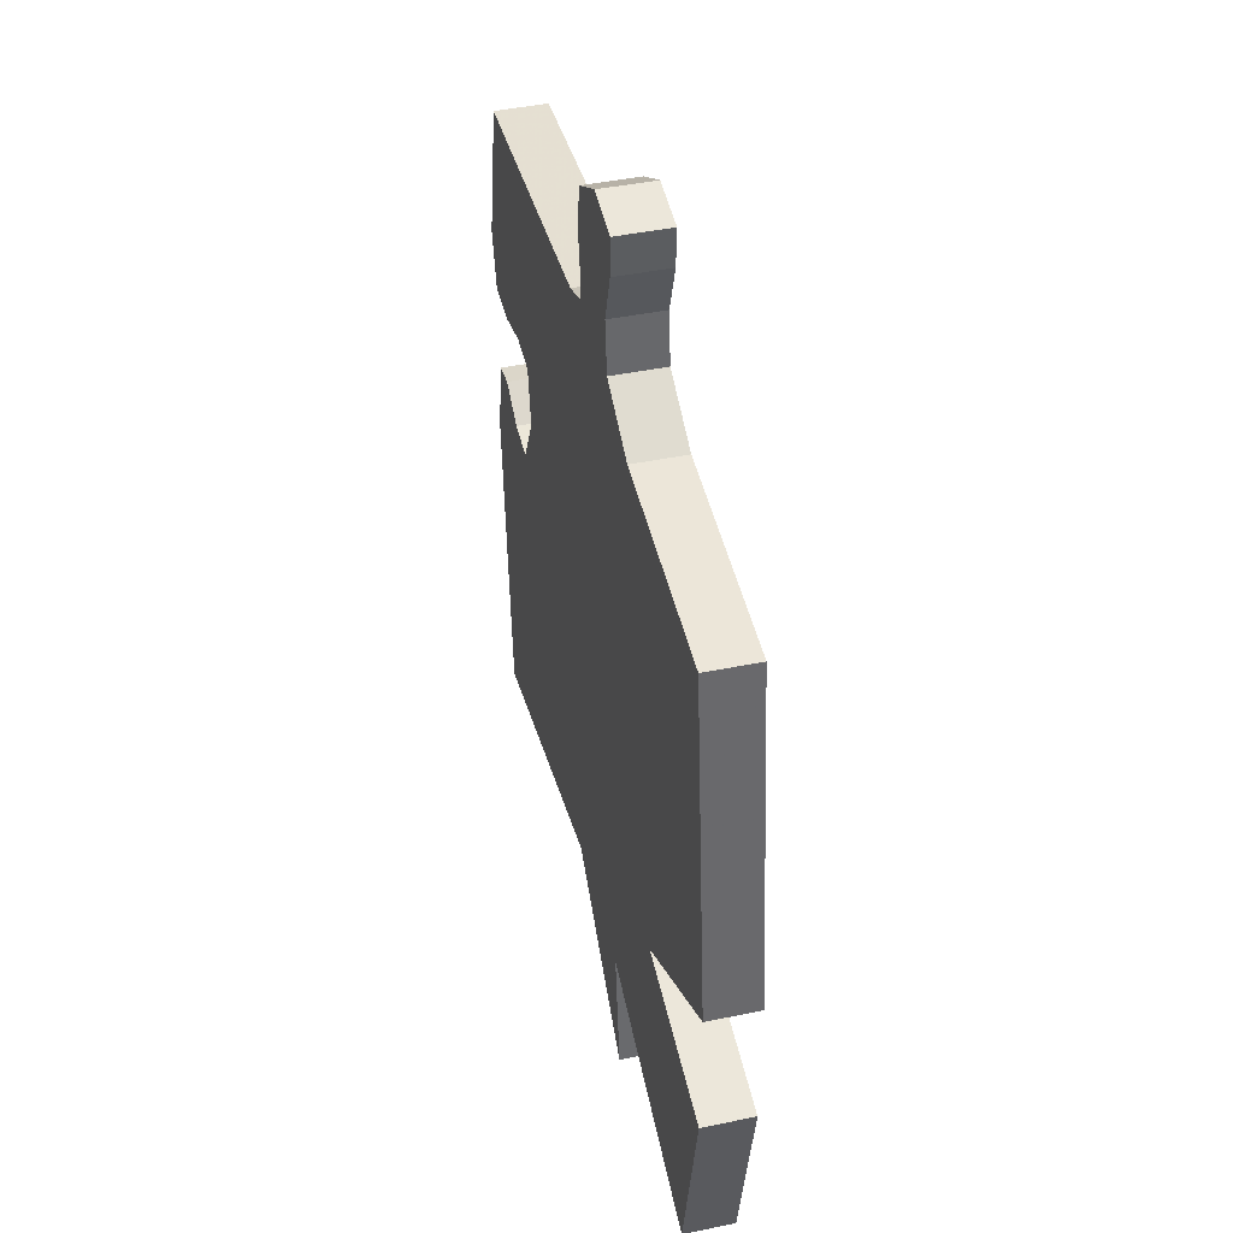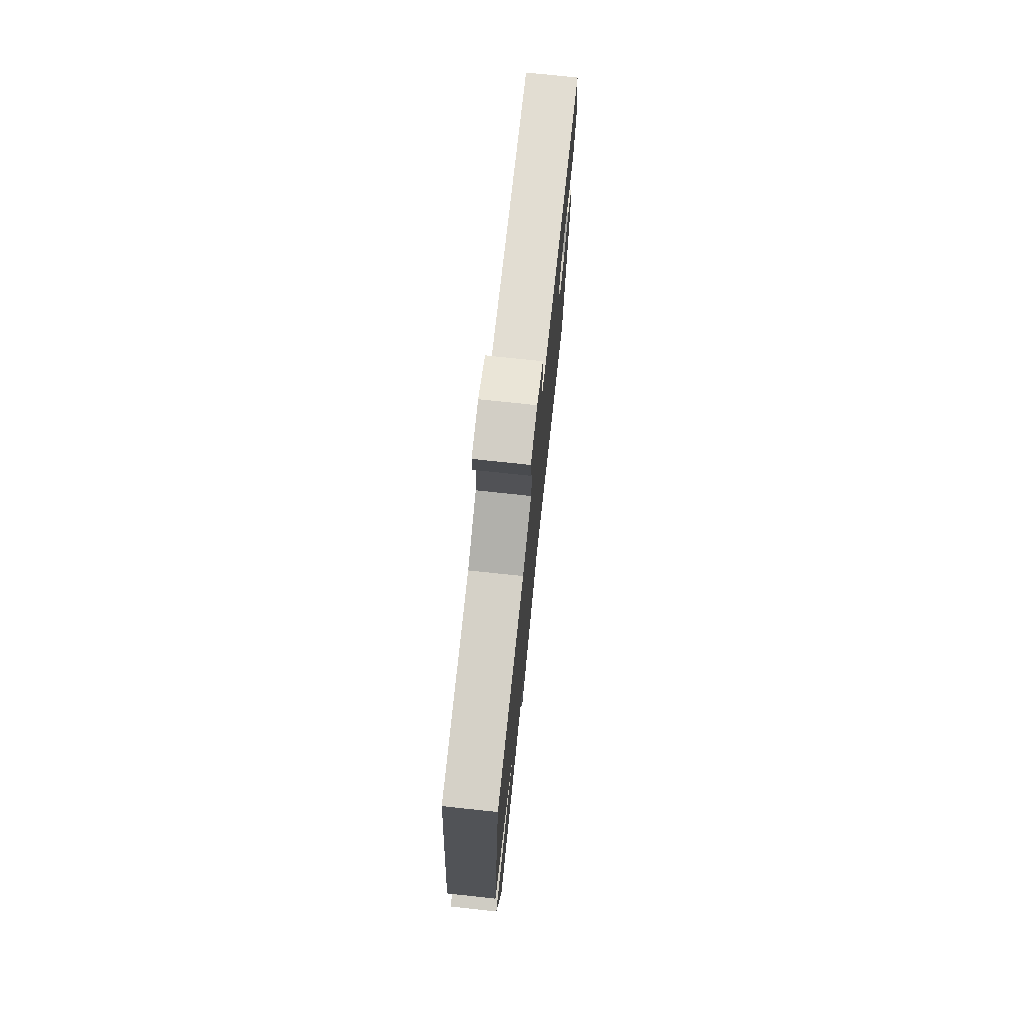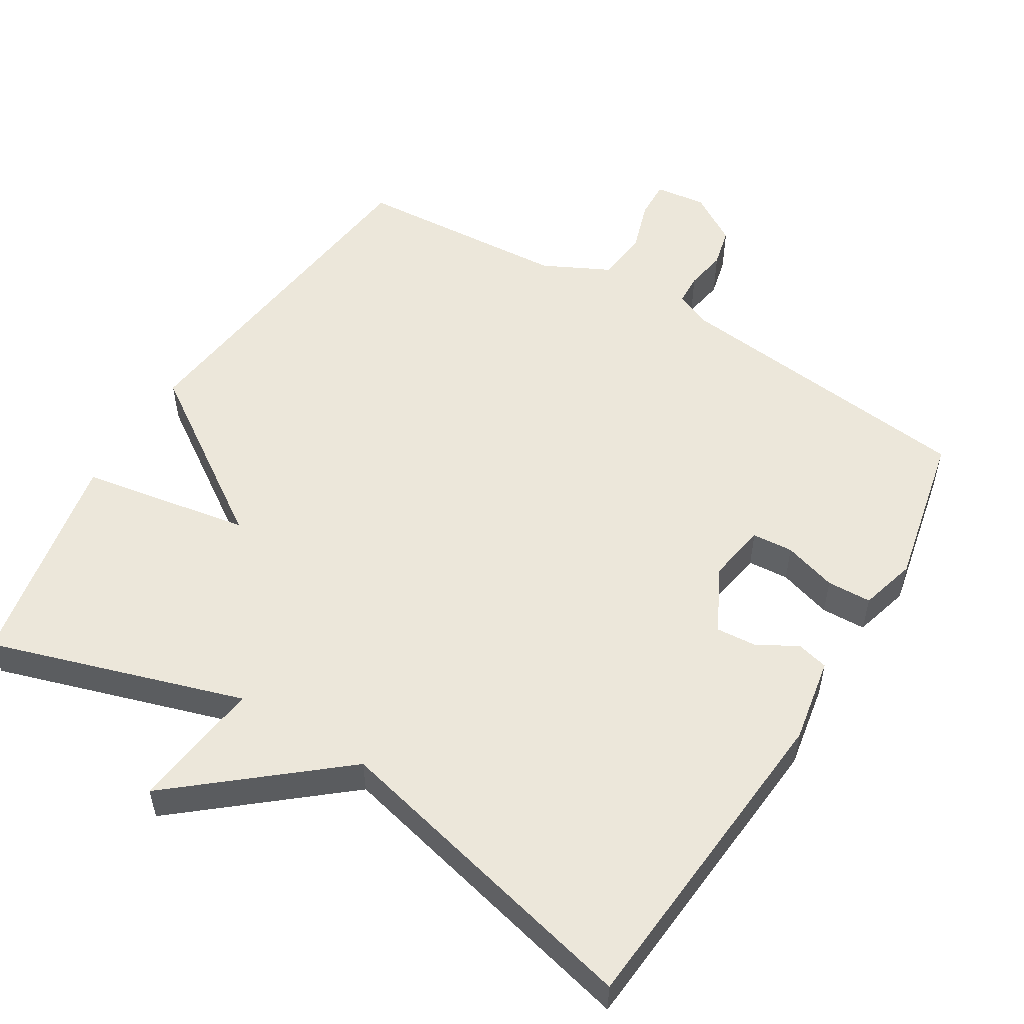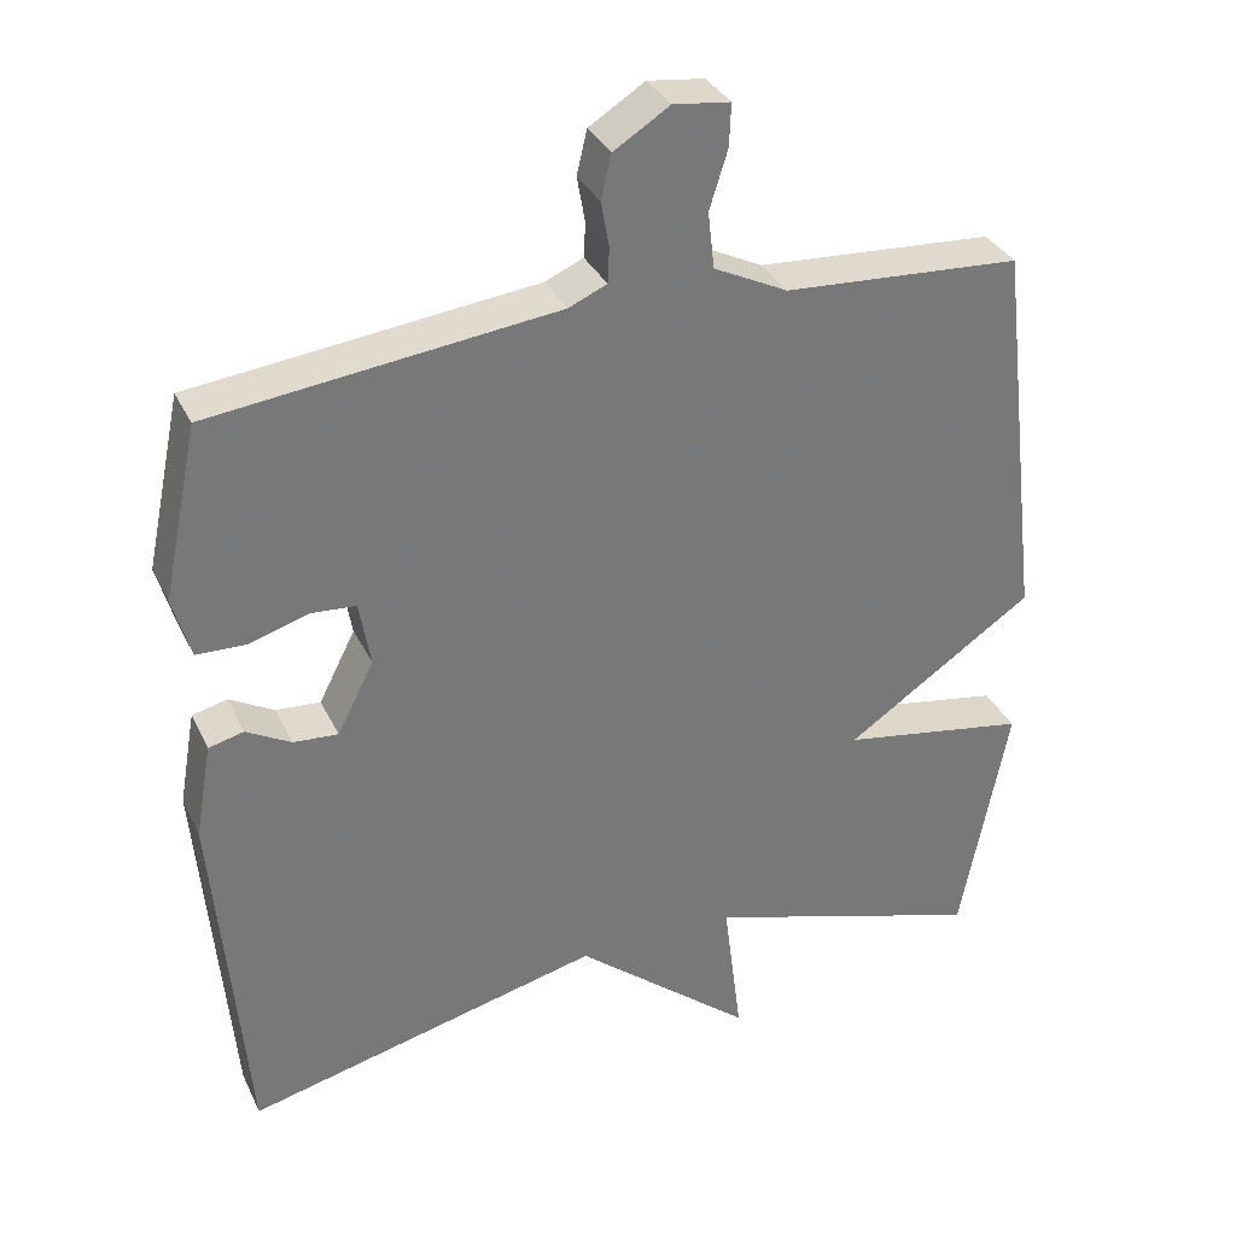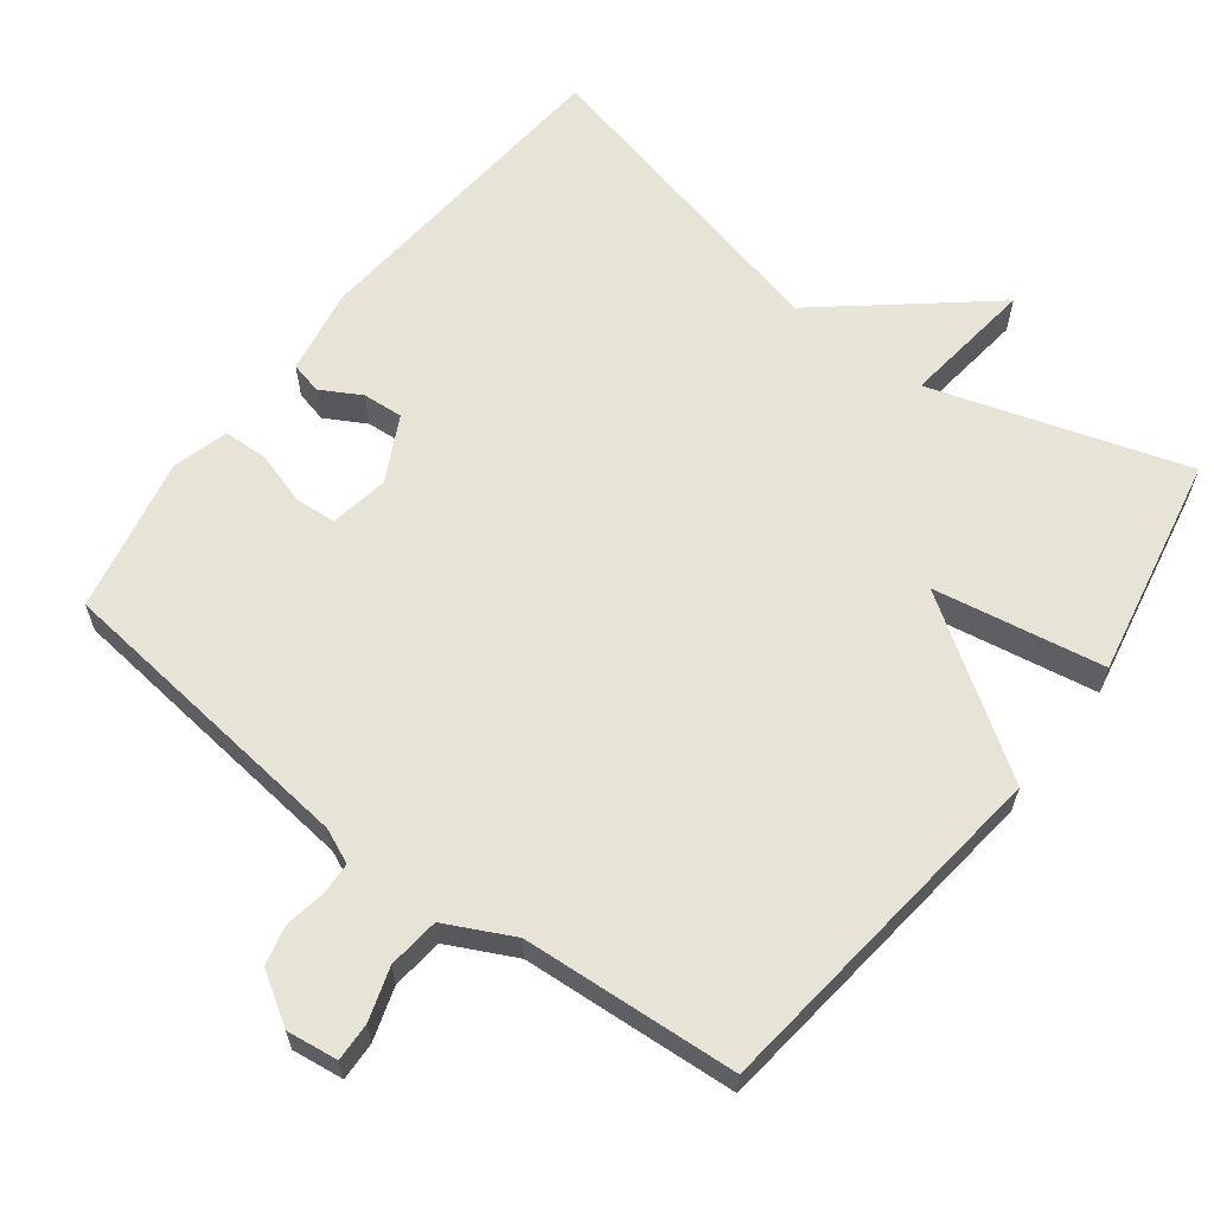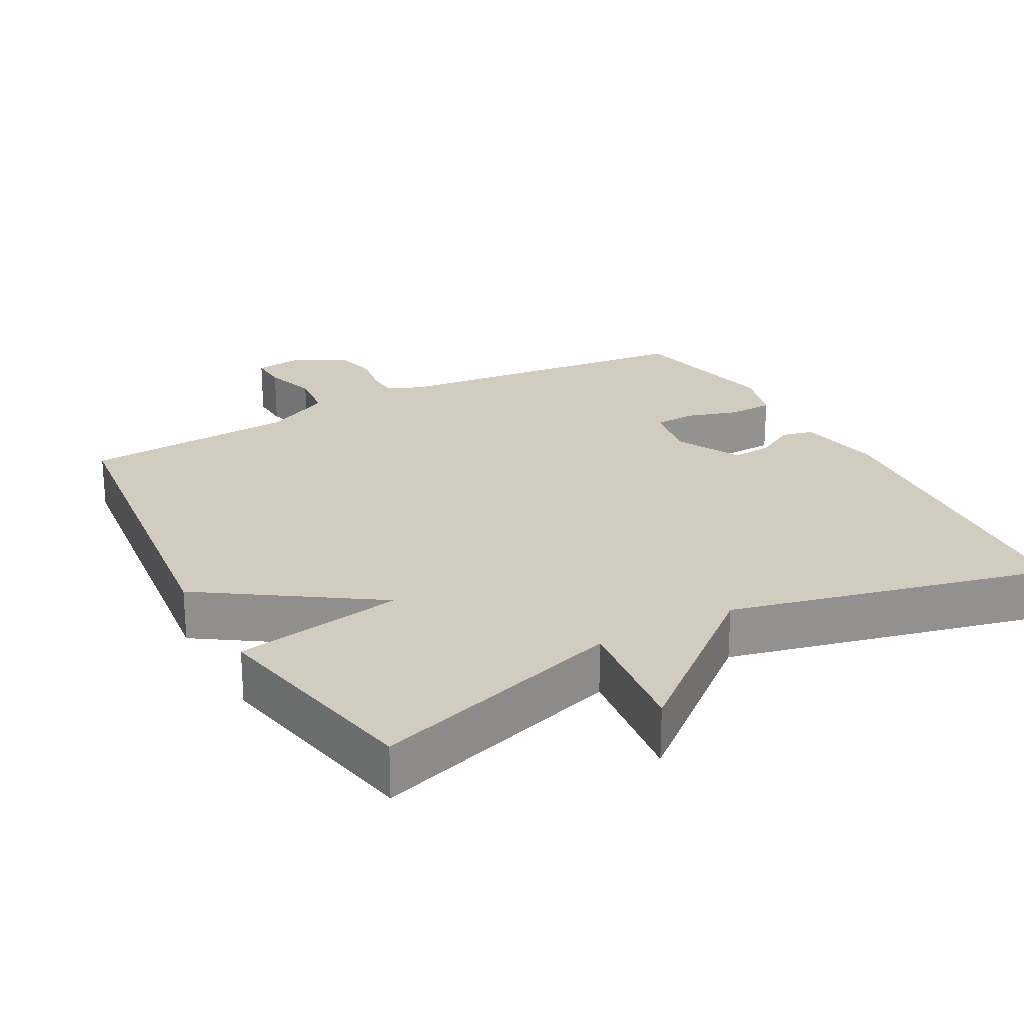
<metadata>
{"format":"obj","ext":"obj","renderer":"f3d","projection":"perspective","resolution":1024,"background":"white","views":[{"elev":44.6,"azim":76.5,"up":"+Z"},{"elev":74.9,"azim":96.1,"up":"+Z"},{"elev":53.8,"azim":-148.8,"up":"+Y"},{"elev":33.7,"azim":-22.7,"up":"+Z"},{"elev":62.3,"azim":37.1,"up":"+Y"},{"elev":23.8,"azim":151.2,"up":"+Y"}]}
</metadata>
<code>
v -0.5 0.07 -0.5
v -0.539 0.07 -0.044
v -0.518 0.07 0.075
v -0.474 0.07 0.086
v -0.418 0.07 0.055
v -0.362 0.07 0.051
v -0.316 0.07 0.141
v -0.33 0.07 0.223
v -0.387 0.07 0.227
v -0.461 0.07 0.204
v -0.523 0.07 0.206
v -0.545 0.07 0.284
v -0.5 0.07 0.5
v -0.068 0.07 0.55
v -0.02 0.07 0.571
v -0.018 0.07 0.615
v -0.028 0.07 0.672
v -0.015 0.07 0.727
v 0.055 0.07 0.771
v 0.126 0.07 0.762
v 0.124 0.07 0.709
v 0.101 0.07 0.636
v 0.109 0.07 0.565
v 0.202 0.07 0.519
v 0.5 0.07 0.5
v 0.559 0.07 0.009
v 0.323 0.07 -0.151
v 0.559 0.07 -0.191
v 0.5 0.07 -0.5
v 0.147 0.07 -0.391
v 0.17 0.07 -0.575
v -0.053 0.07 -0.391
v -0.5 0 -0.5
v -0.539 0 -0.044
v -0.518 0 0.075
v -0.474 0 0.086
v -0.418 0 0.055
v -0.362 0 0.051
v -0.316 0 0.141
v -0.33 0 0.223
v -0.387 0 0.227
v -0.461 0 0.204
v -0.523 0 0.206
v -0.545 0 0.284
v -0.5 0 0.5
v -0.068 0 0.55
v -0.02 0 0.571
v -0.018 0 0.615
v -0.028 0 0.672
v -0.015 0 0.727
v 0.055 0 0.771
v 0.126 0 0.762
v 0.124 0 0.709
v 0.101 0 0.636
v 0.109 0 0.565
v 0.202 0 0.519
v 0.5 0 0.5
v 0.559 0 0.009
v 0.323 0 -0.151
v 0.559 0 -0.191
v 0.5 0 -0.5
v 0.147 0 -0.391
v 0.17 0 -0.575
v -0.053 0 -0.391
f 30 31 32
f 27 28 29 30
f 27 30 32
f 27 32 1
f 26 27 1
f 25 26 1
f 24 25 1
f 20 21 22
f 19 20 22
f 18 19 22
f 17 18 22
f 16 17 22
f 15 16 22 23
f 23 24 1
f 15 23 1
f 14 15 1
f 12 13 14
f 11 12 14
f 10 11 14
f 9 10 14
f 3 4 5
f 2 3 5
f 1 2 5
f 1 5 6
f 14 1 6 7
f 8 9 14
f 7 8 14
f 64 63 62
f 62 61 60 59
f 64 62 59
f 33 64 59
f 33 59 58
f 33 58 57
f 33 57 56
f 54 53 52
f 54 52 51
f 54 51 50
f 54 50 49
f 54 49 48
f 55 54 48 47
f 33 56 55
f 33 55 47
f 33 47 46
f 46 45 44
f 46 44 43
f 46 43 42
f 46 42 41
f 37 36 35
f 37 35 34
f 37 34 33
f 38 37 33
f 39 38 33 46
f 46 41 40
f 46 40 39
f 1 33 34 2
f 2 34 35 3
f 3 35 36 4
f 4 36 37 5
f 5 37 38 6
f 6 38 39 7
f 7 39 40 8
f 8 40 41 9
f 9 41 42 10
f 10 42 43 11
f 11 43 44 12
f 12 44 45 13
f 13 45 46 14
f 14 46 47 15
f 15 47 48 16
f 16 48 49 17
f 17 49 50 18
f 18 50 51 19
f 19 51 52 20
f 20 52 53 21
f 21 53 54 22
f 22 54 55 23
f 23 55 56 24
f 24 56 57 25
f 25 57 58 26
f 26 58 59 27
f 27 59 60 28
f 28 60 61 29
f 29 61 62 30
f 30 62 63 31
f 31 63 64 32
f 32 64 33 1

</code>
